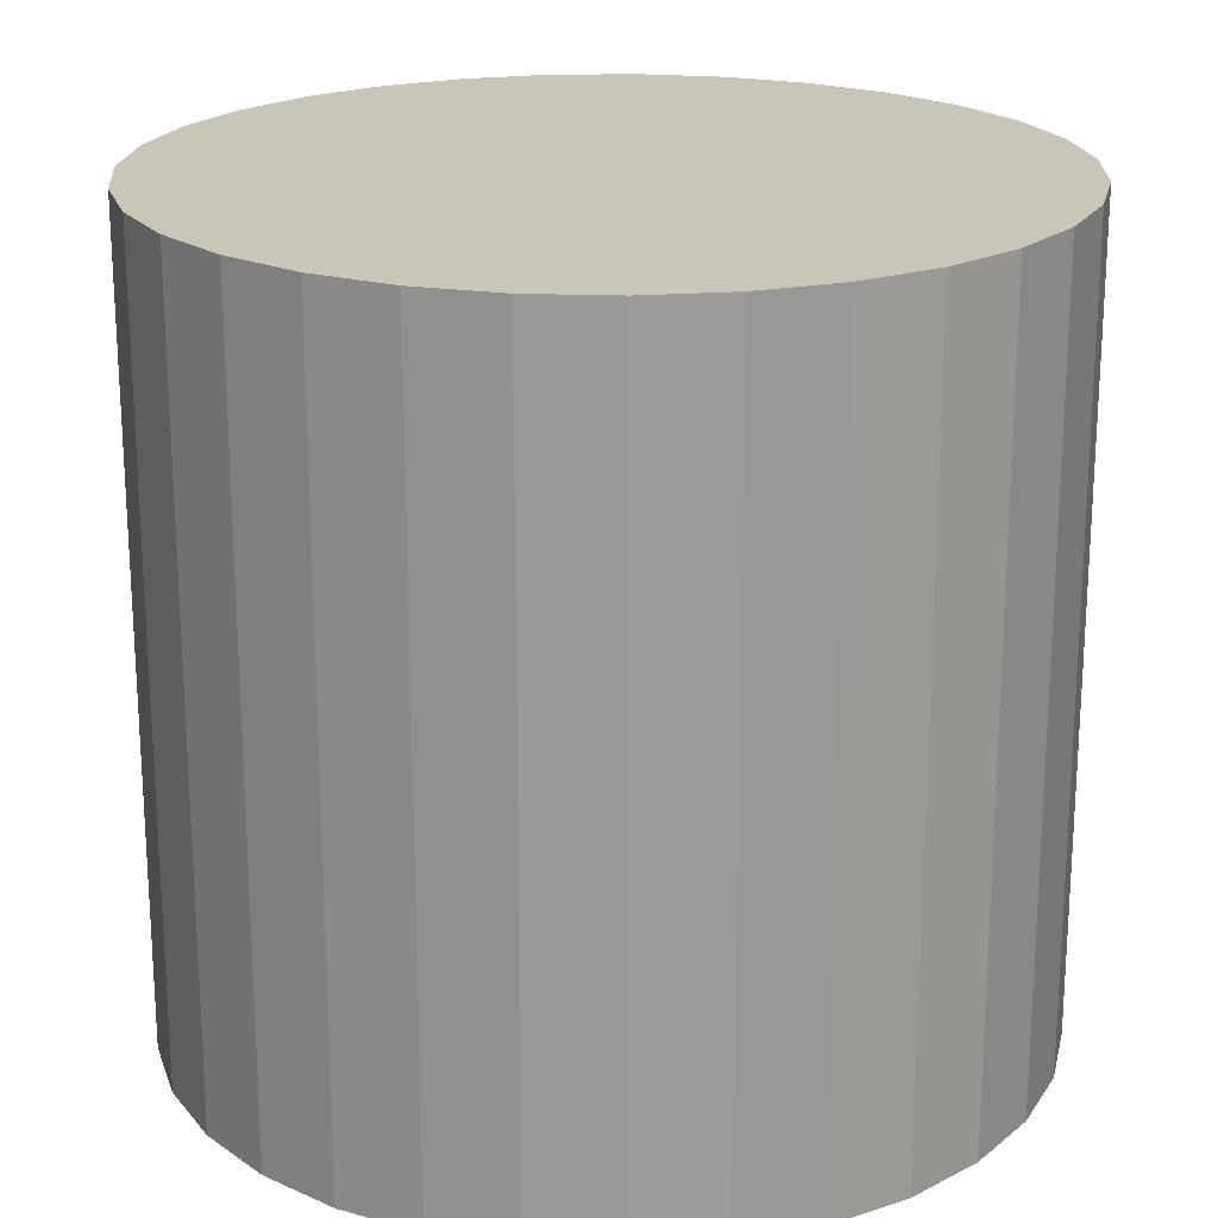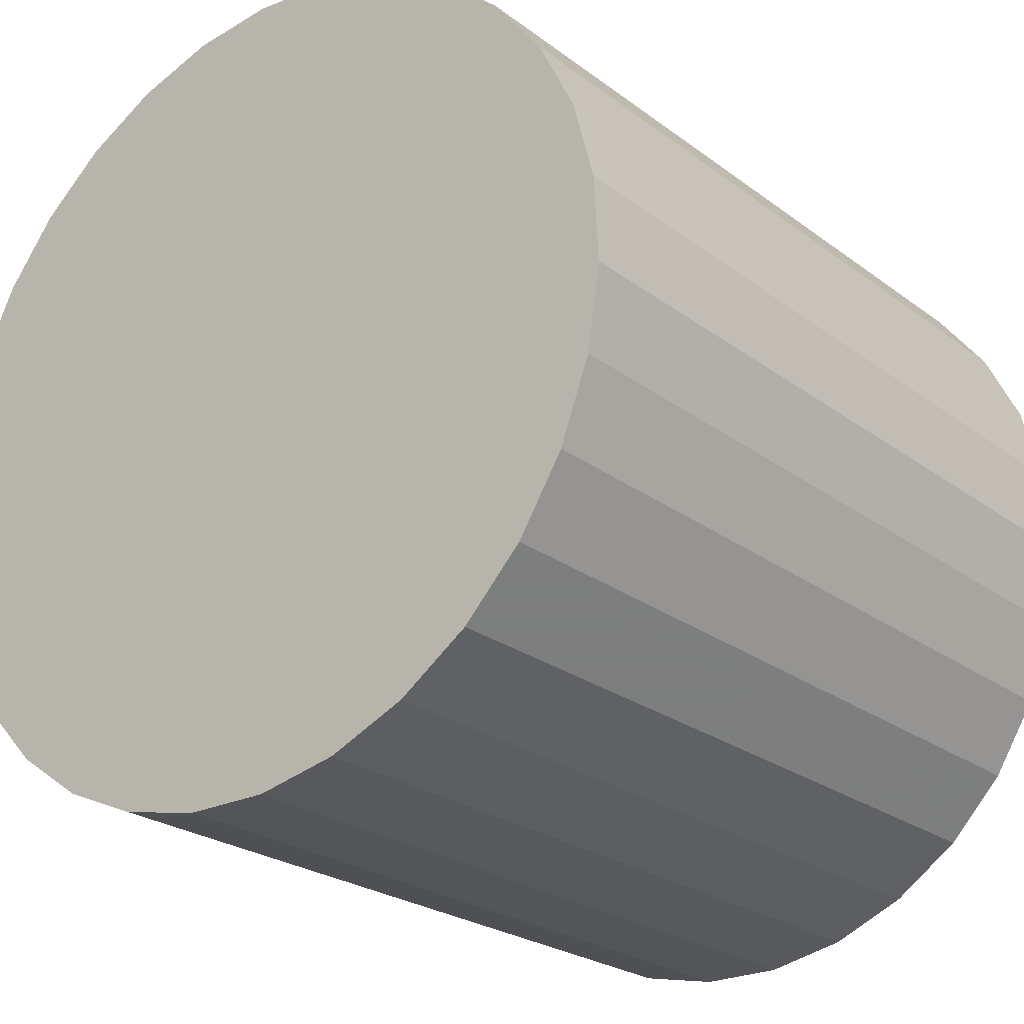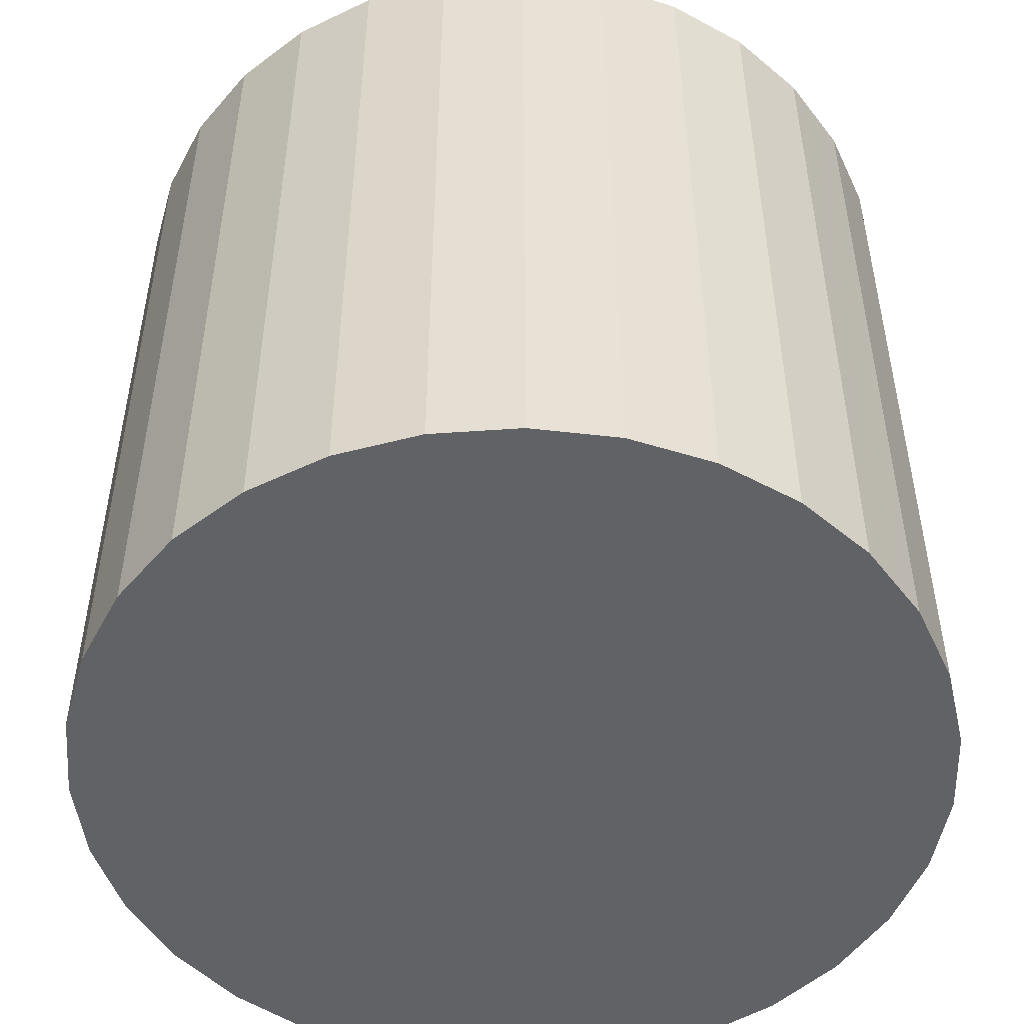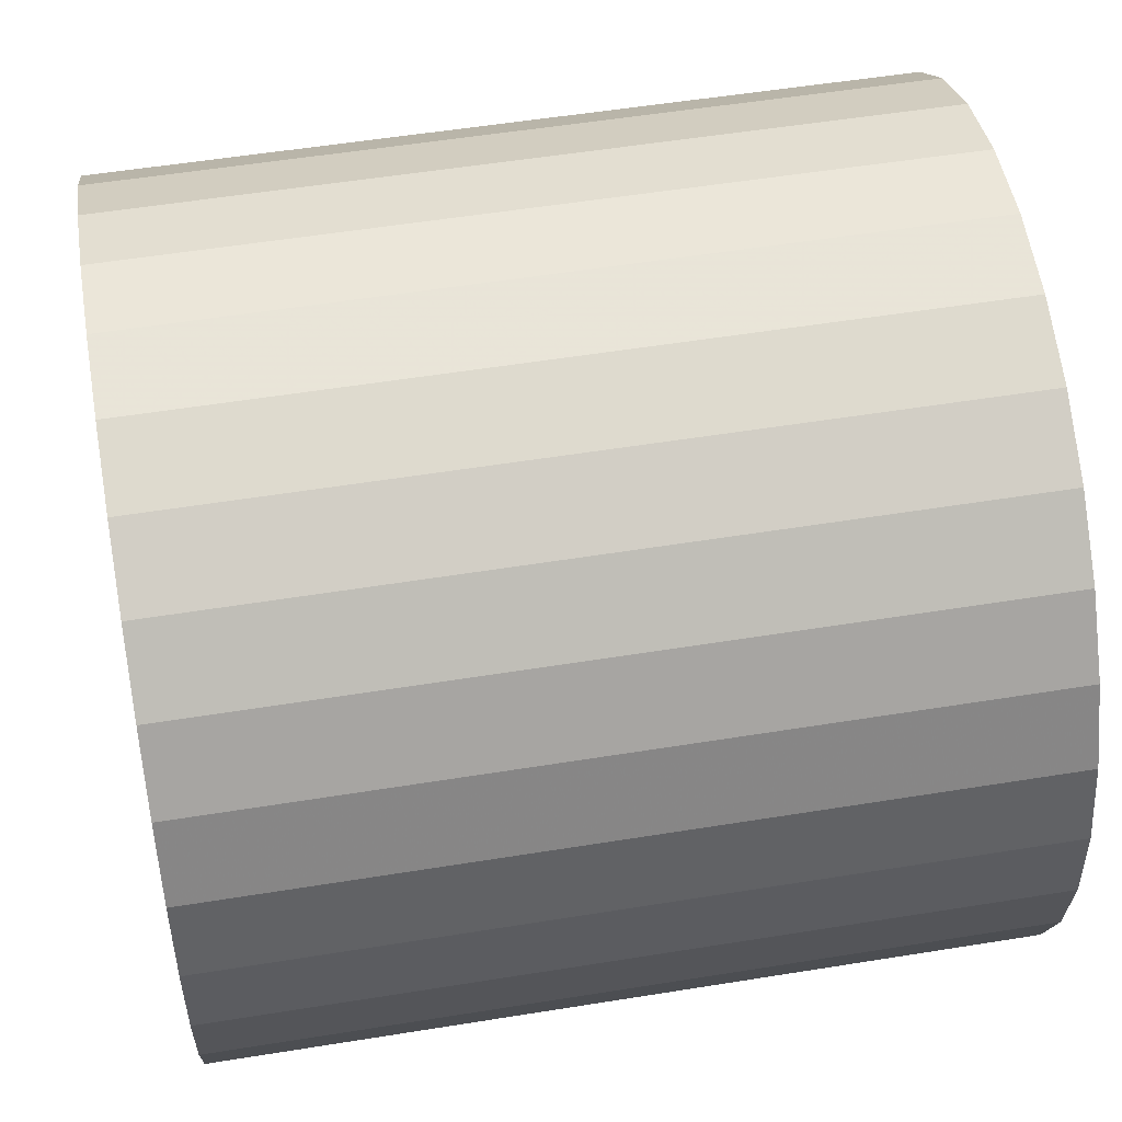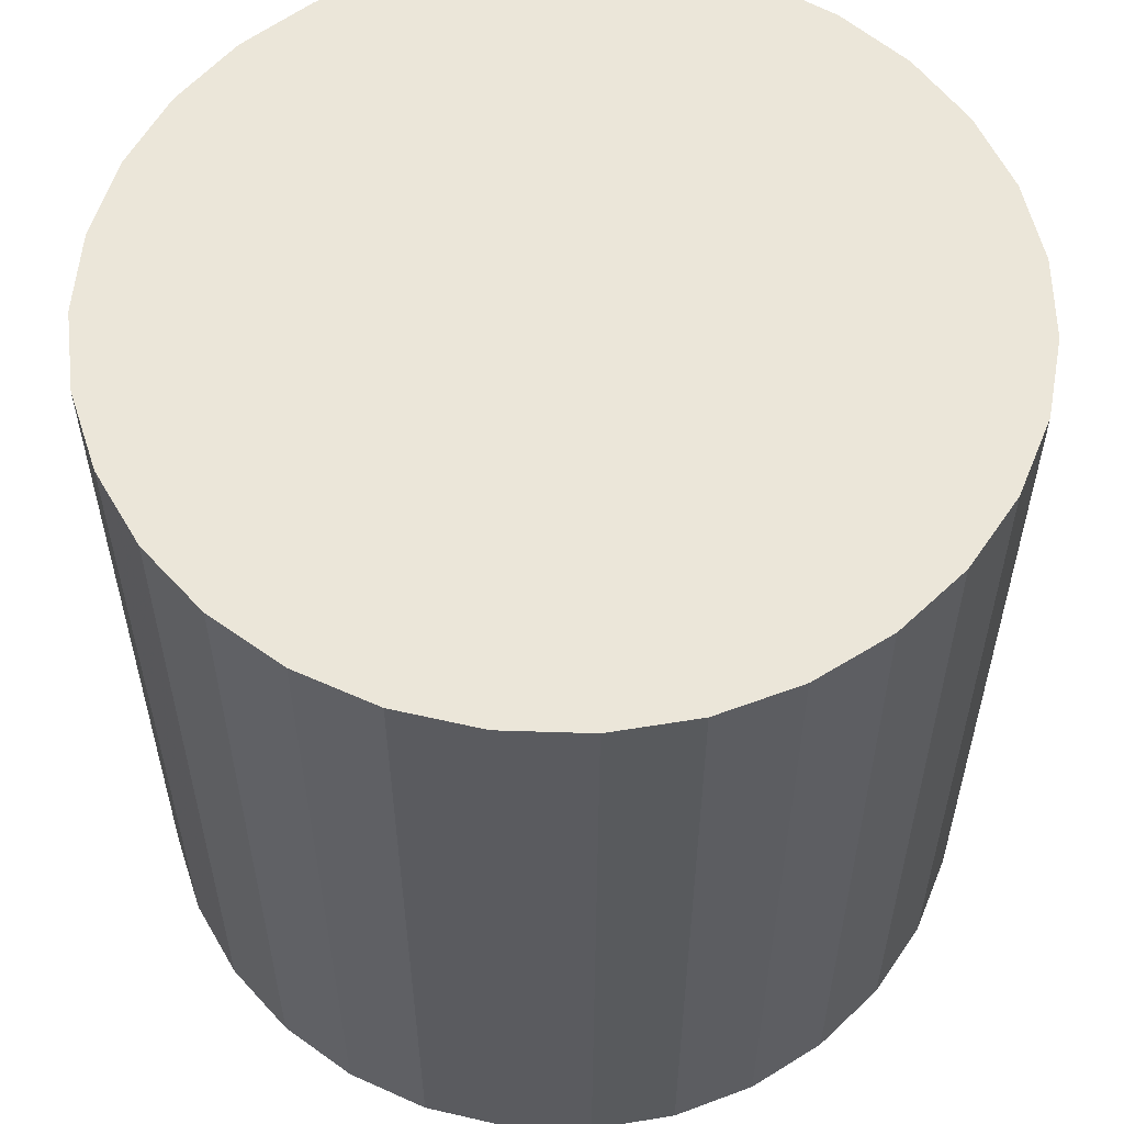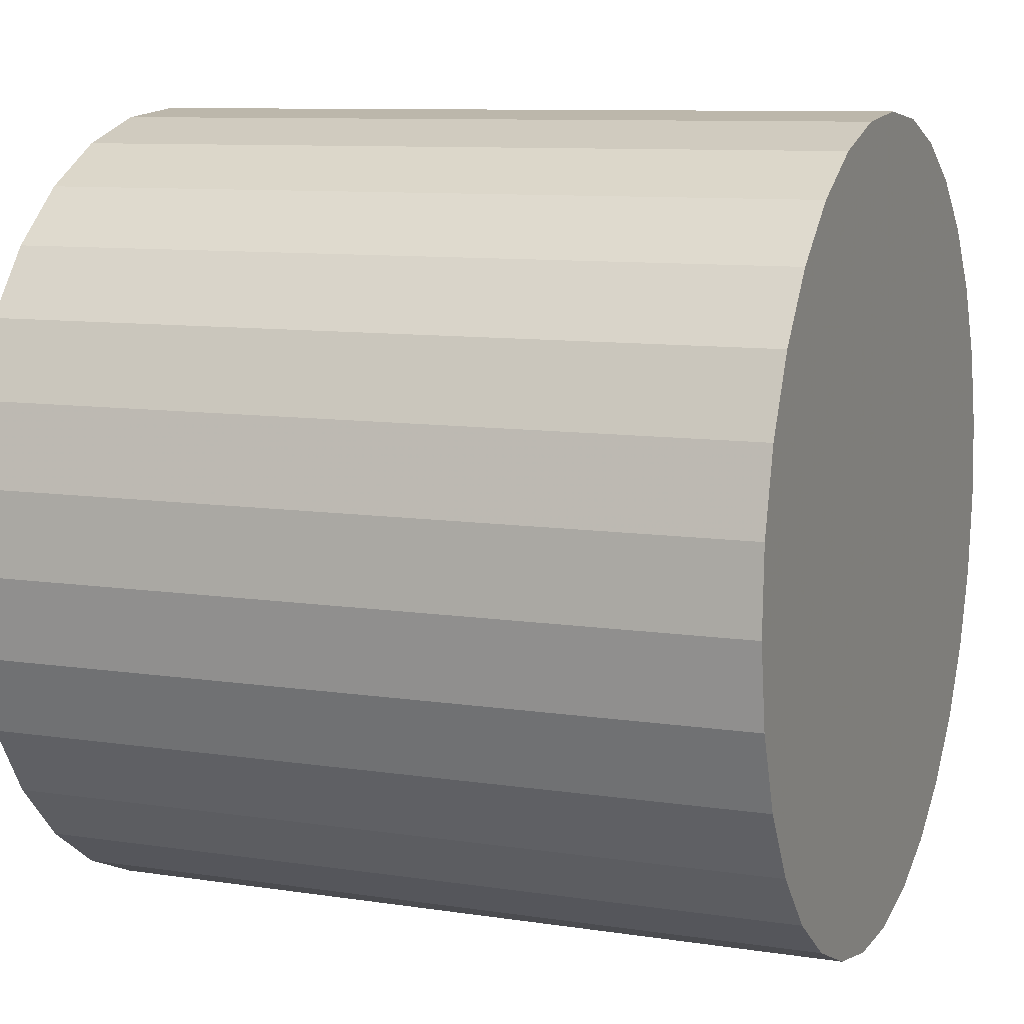
<metadata>
{"format":"obj","ext":"obj","renderer":"f3d","projection":"perspective","resolution":1024,"background":"white","views":[{"elev":20.6,"azim":149.0,"up":"+Y"},{"elev":-24.0,"azim":-140.9,"up":"+Z"},{"elev":-50.5,"azim":114.7,"up":"+Y"},{"elev":54.6,"azim":-99.7,"up":"+Z"},{"elev":56.8,"azim":77.4,"up":"+Y"},{"elev":9.4,"azim":112.0,"up":"+Z"}]}
</metadata>
<code>
v 0 -9.5 -9
v 0 9.5 -9
v -0 -9.5 1
v -0 9.5 1
v -8.978 -9.5 -13.4
v -8.978 9.5 -13.4
v -7.248 -9.5 -2.11
v -7.248 9.5 -2.11
v 2.994 -9.5 -18.54
v 2.994 9.5 -18.54
v -4.853 -9.5 -17.74
v -4.853 9.5 -17.74
v -6.514 -9.5 -16.59
v -6.514 9.5 -16.59
v -1.012 -9.5 -18.95
v -1.012 9.5 -18.95
v 9.681 -9.5 -11.51
v 9.681 9.5 -11.51
v 9.378 -9.5 -5.527
v 9.378 9.5 -5.527
v -7.908 -9.5 -15.12
v -7.908 9.5 -15.12
v 2.013 -9.5 0.7953
v 2.013 9.5 0.7953
v 9.987 -9.5 -9.506
v 9.987 9.5 -9.506
v -8.486 -9.5 -3.71
v -8.486 9.5 -3.71
v 9.885 -9.5 -7.486
v 9.885 9.5 -7.486
v -3.944 -9.5 0.1896
v -3.944 9.5 0.1896
v 5.713 -9.5 -0.7924
v 5.713 9.5 -0.7924
v -5.713 -9.5 -0.7924
v -5.713 9.5 -0.7924
v 3.944 -9.5 0.1896
v 3.944 9.5 0.1896
v -9.885 -9.5 -7.486
v -9.885 9.5 -7.486
v 8.486 -9.5 -3.71
v 8.486 9.5 -3.71
v -9.987 -9.5 -9.506
v -9.987 9.5 -9.506
v -2.013 -9.5 0.7953
v -2.013 9.5 0.7953
v 7.908 -9.5 -15.12
v 7.908 9.5 -15.12
v -9.378 -9.5 -5.527
v -9.378 9.5 -5.527
v -9.681 -9.5 -11.51
v -9.681 9.5 -11.51
v 1.012 -9.5 -18.95
v 1.012 9.5 -18.95
v 6.514 -9.5 -16.59
v 6.514 9.5 -16.59
v 4.853 -9.5 -17.74
v 4.853 9.5 -17.74
v -2.994 -9.5 -18.54
v -2.994 9.5 -18.54
v 7.248 -9.5 -2.11
v 7.248 9.5 -2.11
v 8.978 -9.5 -13.4
v 8.978 9.5 -13.4
f 1 23 37
f 1 37 33
f 1 33 61
f 1 61 41
f 1 41 19
f 1 19 29
f 1 29 25
f 1 25 17
f 1 17 63
f 1 63 47
f 1 47 55
f 1 55 57
f 1 57 9
f 1 9 53
f 1 53 15
f 1 15 59
f 1 59 11
f 1 11 13
f 1 13 21
f 1 21 5
f 1 5 51
f 1 51 43
f 1 43 39
f 1 39 49
f 1 49 27
f 1 27 7
f 1 7 35
f 1 35 31
f 1 31 45
f 1 45 3
f 1 3 23
f 38 24 2
f 34 38 2
f 62 34 2
f 42 62 2
f 20 42 2
f 30 20 2
f 26 30 2
f 18 26 2
f 64 18 2
f 48 64 2
f 56 48 2
f 58 56 2
f 10 58 2
f 54 10 2
f 16 54 2
f 60 16 2
f 12 60 2
f 14 12 2
f 22 14 2
f 6 22 2
f 52 6 2
f 44 52 2
f 40 44 2
f 50 40 2
f 28 50 2
f 8 28 2
f 36 8 2
f 32 36 2
f 46 32 2
f 4 46 2
f 24 4 2
f 24 38 23
f 23 38 37
f 38 34 37
f 37 34 33
f 34 62 33
f 33 62 61
f 62 42 61
f 61 42 41
f 42 20 41
f 41 20 19
f 20 30 19
f 19 30 29
f 30 26 29
f 29 26 25
f 26 18 25
f 25 18 17
f 18 64 17
f 17 64 63
f 64 48 63
f 63 48 47
f 48 56 47
f 47 56 55
f 56 58 55
f 55 58 57
f 58 10 57
f 57 10 9
f 10 54 9
f 9 54 53
f 54 16 53
f 53 16 15
f 16 60 15
f 15 60 59
f 60 12 59
f 59 12 11
f 12 14 11
f 11 14 13
f 14 22 13
f 13 22 21
f 22 6 21
f 21 6 5
f 6 52 5
f 5 52 51
f 52 44 51
f 51 44 43
f 44 40 43
f 43 40 39
f 40 50 39
f 39 50 49
f 50 28 49
f 49 28 27
f 28 8 27
f 27 8 7
f 8 36 7
f 7 36 35
f 36 32 35
f 35 32 31
f 32 46 31
f 31 46 45
f 4 24 3
f 3 24 23
f 46 4 45
f 45 4 3

</code>
